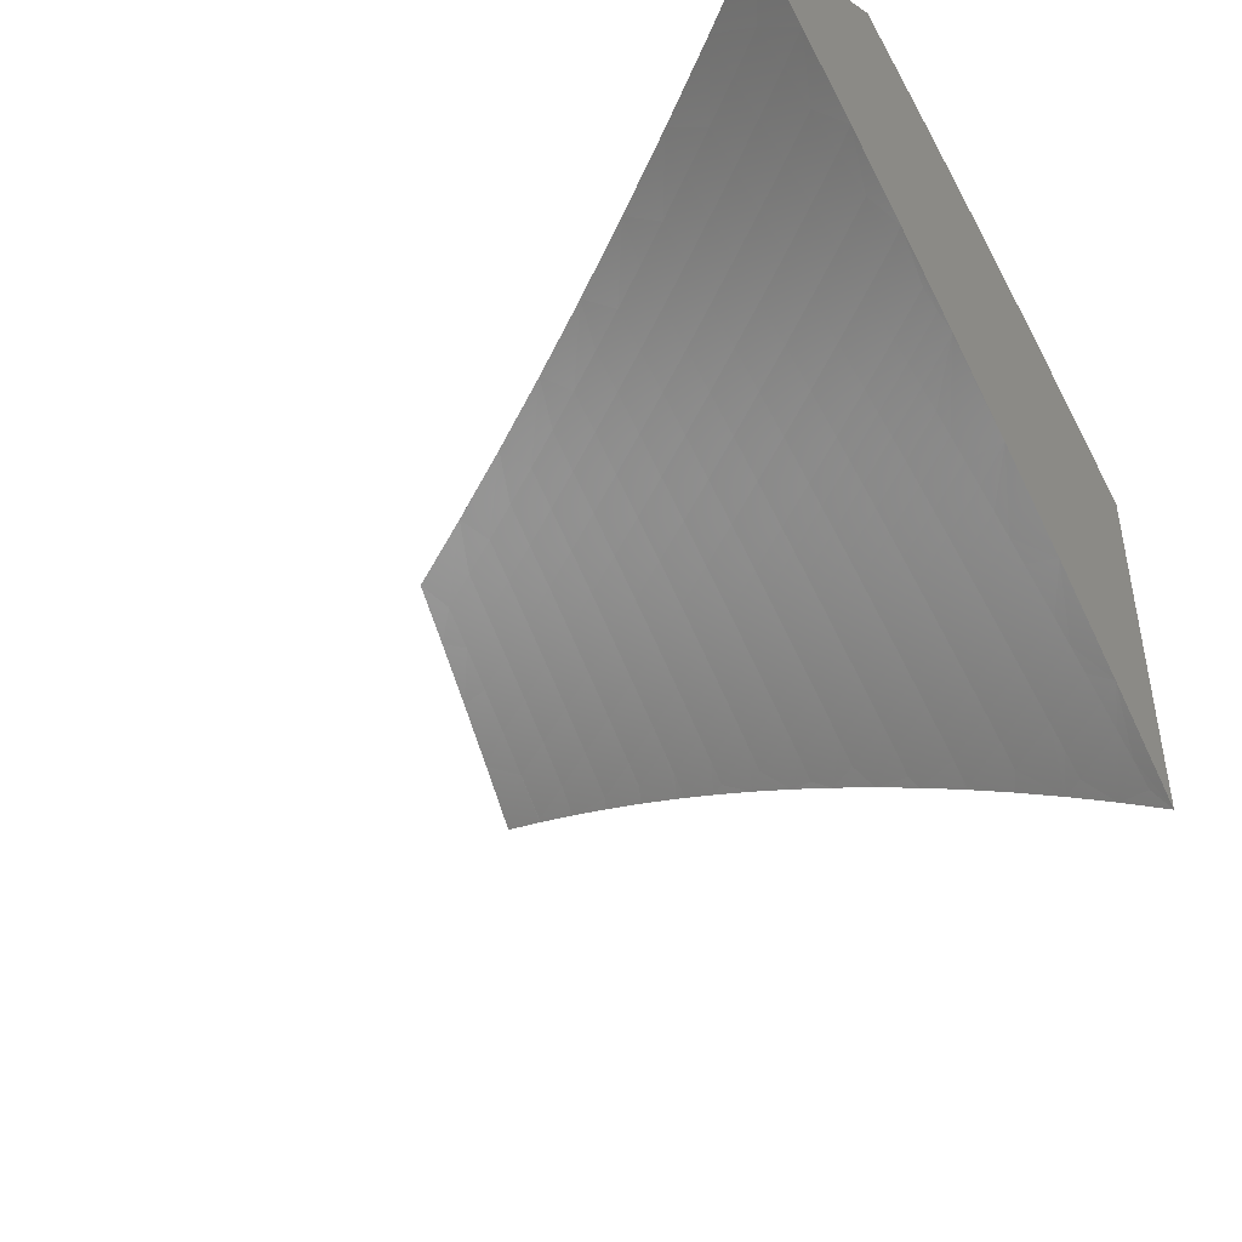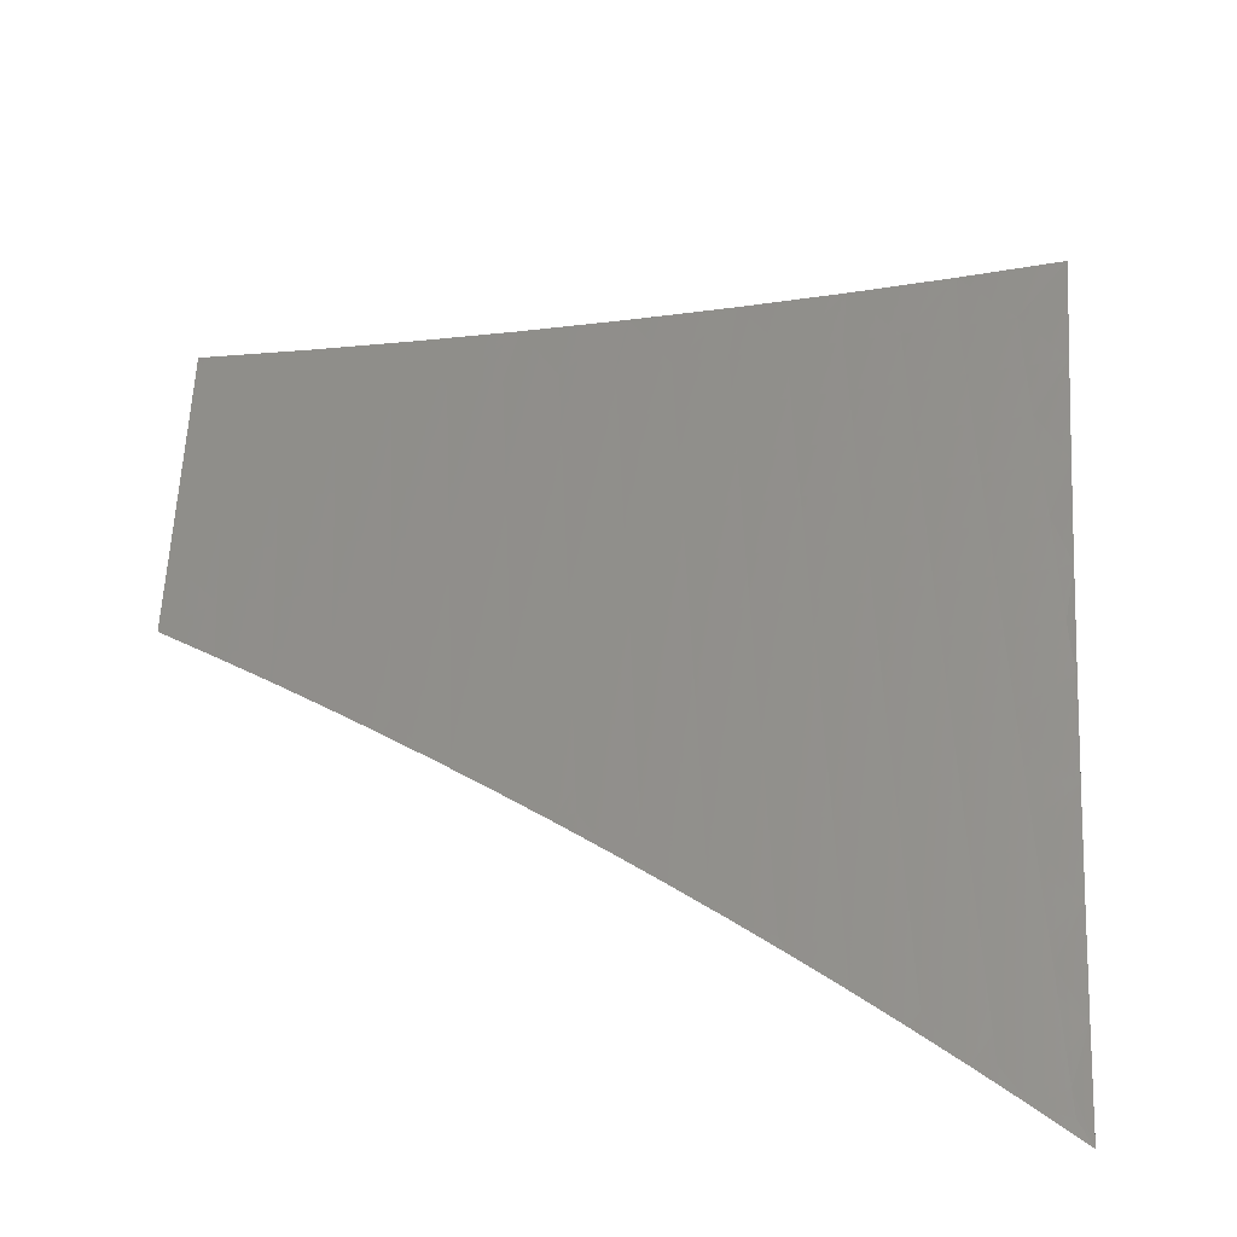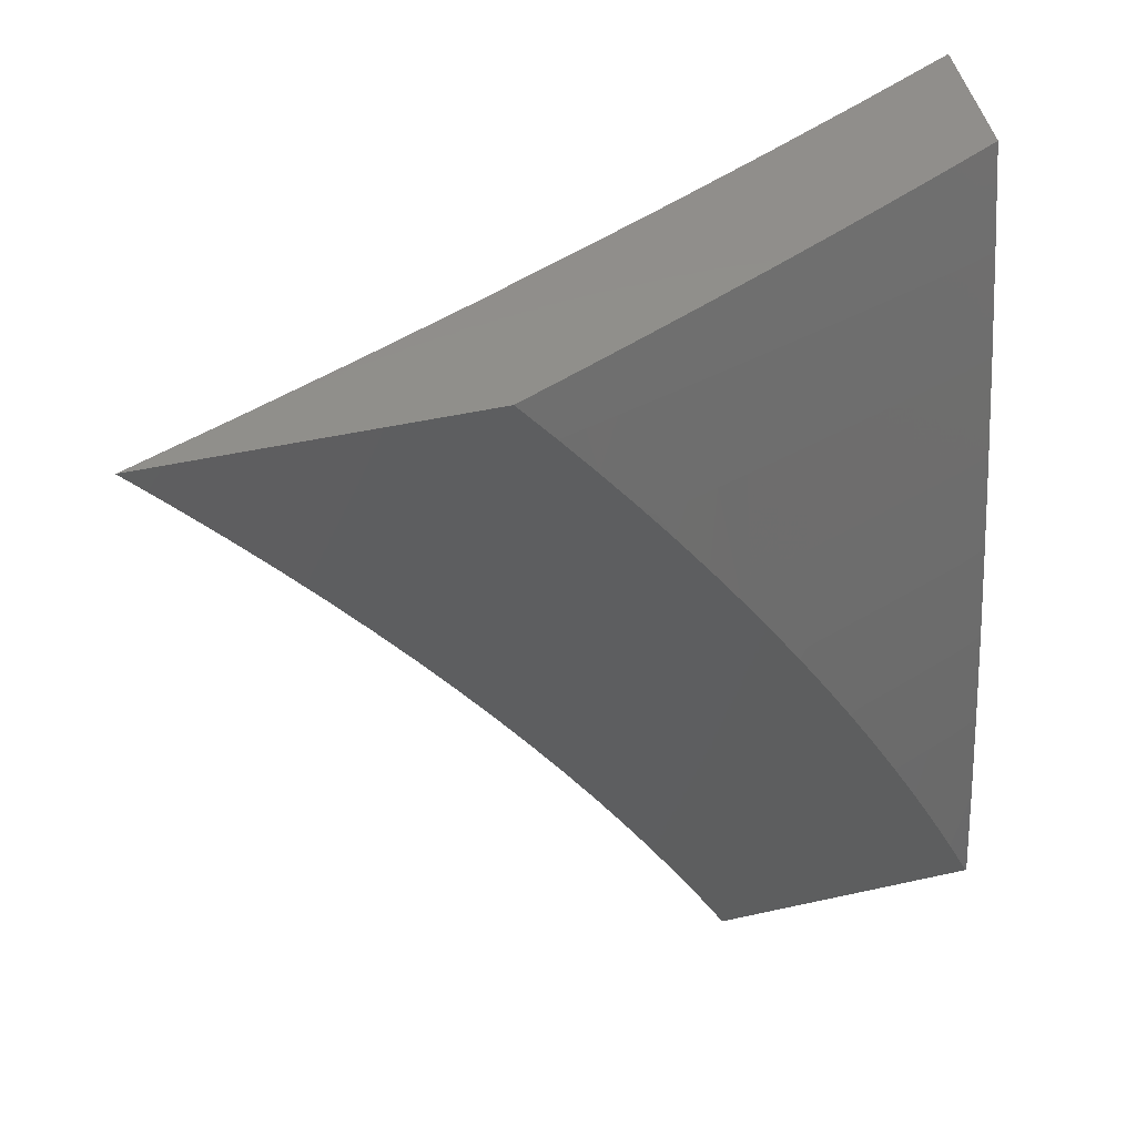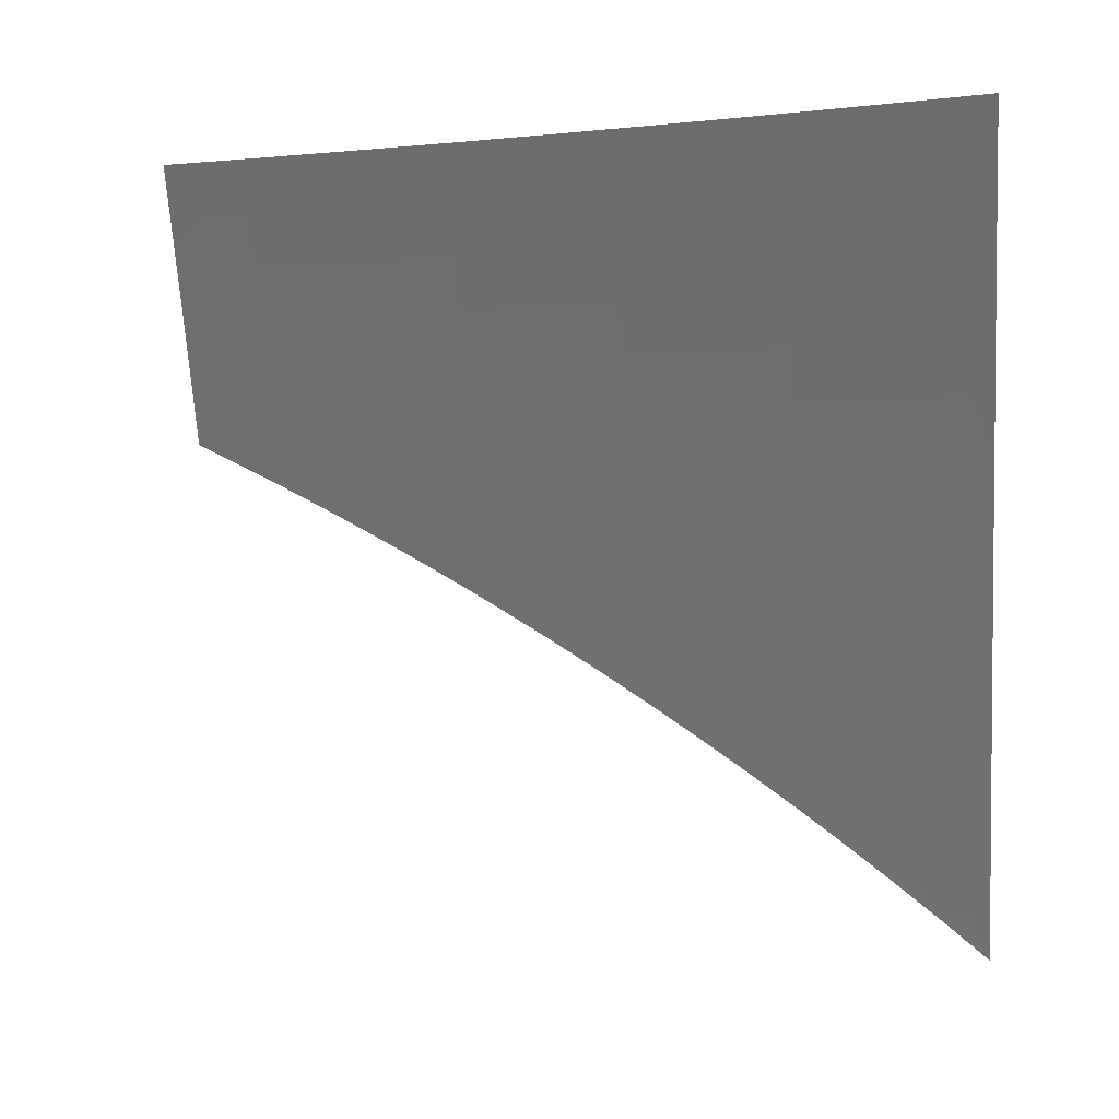
<metadata>
{"format":"stl","ext":"stl","renderer":"f3d","projection":"perspective","resolution":1024,"background":"white","views":[{"elev":-44.4,"azim":142.3,"up":"+Z"},{"elev":-51.1,"azim":82.4,"up":"+Z"},{"elev":48.8,"azim":-103.8,"up":"+Y"},{"elev":-1.2,"azim":98.4,"up":"+Z"}]}
</metadata>
<code>
# stl→obj: 322 verts, 640 faces
v -10 2 4.999
v -9.999 2 5
v -10 2.066 4.969
v -9.972 2.126 5
v -9.989 2.128 4.963
v -9.96 2.253 4.963
v -10 2.132 4.938
v -9.976 2.257 4.926
v -10 2.197 4.906
v -9.993 2.261 4.89
v -10 2.262 4.873
v -9.962 2.386 4.89
v -9.978 2.39 4.853
v -9.946 2.516 4.853
v -9.961 2.52 4.816
v -9.927 2.646 4.816
v -9.943 2.65 4.779
v -9.907 2.777 4.779
v -9.922 2.781 4.742
v -9.869 2.903 4.779
v -9.884 2.908 4.742
v -9.838 3 4.78
v -9.871 3 4.706
v -9.943 2.253 5
v -9.93 2.379 4.963
v -9.946 2.382 4.926
v -9.914 2.508 4.926
v -9.93 2.512 4.89
v -9.895 2.638 4.89
v -9.911 2.642 4.853
v -9.875 2.768 4.853
v -9.891 2.772 4.816
v -9.838 2.894 4.853
v -9.853 2.898 4.816
v -9.804 3 4.853
v -9.912 2.378 5
v -9.897 2.504 4.963
v -9.879 2.634 4.926
v -9.86 2.763 4.89
v -9.822 2.889 4.89
v -9.88 2.503 5
v -9.863 2.629 4.963
v -9.844 2.759 4.926
v -9.806 2.885 4.926
v -9.769 3 4.927
v -9.846 2.628 5
v -9.827 2.755 4.963
v -9.79 2.88 4.963
v -9.81 2.753 5
v -9.773 2.877 5
v -9.734 3 5
v -9.904 3 4.632
v -9.914 2.916 4.668
v -9.899 2.912 4.705
v -9.937 2.785 4.705
v -9.958 2.655 4.742
v -9.977 2.524 4.779
v -10 2.391 4.804
v -9.994 2.394 4.816
v -10 2.327 4.839
v -9.937 3 4.557
v -9.944 2.925 4.594
v -9.929 2.921 4.631
v -9.968 2.794 4.631
v -9.953 2.79 4.668
v -10 2.641 4.656
v -9.989 2.663 4.668
v -10 2.579 4.694
v -9.974 2.659 4.705
v -10 2.517 4.732
v -9.993 2.528 4.742
v -10 2.454 4.768
v -9.969 3 4.483
v -9.974 2.934 4.519
v -9.959 2.93 4.557
v -9.997 2.802 4.557
v -9.982 2.798 4.594
v -10 2.763 4.577
v -10 2.703 4.617
v -10 3 4.408
v -10 2.942 4.451
v -9.995 2.94 4.464
v -9.988 2.938 4.482
v -10 2.883 4.494
v -9.981 2.936 4.501
v -10 2.823 4.536
v -9.636 3 4.881
v -9.578 3 5
v -9.625 2.944 4.94
v -9.617 2.877 5
v -9.646 2.879 4.94
v -9.666 2.815 4.94
v -9.692 2.823 4.88
v -9.712 2.758 4.88
v -9.738 2.765 4.819
v -9.757 2.7 4.819
v -9.783 2.708 4.759
v -9.801 2.642 4.759
v -9.827 2.649 4.698
v -9.845 2.584 4.698
v -9.87 2.591 4.637
v -9.888 2.525 4.637
v -9.913 2.532 4.577
v -9.93 2.466 4.577
v -9.942 2.469 4.546
v -9.959 2.403 4.546
v -9.971 2.406 4.516
v -9.988 2.341 4.516
v -10 2.344 4.485
v -10 2.329 4.494
v -10 2.393 4.456
v -9.655 2.753 5
v -9.685 2.75 4.94
v -9.731 2.693 4.88
v -9.775 2.635 4.819
v -9.819 2.577 4.759
v -9.862 2.519 4.698
v -9.905 2.46 4.637
v -9.947 2.4 4.577
v -9.975 2.338 4.546
v -9.704 2.686 4.94
v -9.691 2.628 5
v -9.723 2.621 4.94
v -9.74 2.557 4.94
v -9.767 2.564 4.88
v -9.785 2.499 4.88
v -9.811 2.506 4.819
v -9.828 2.441 4.819
v -9.854 2.447 4.759
v -9.871 2.382 4.759
v -9.896 2.388 4.698
v -9.913 2.323 4.698
v -9.938 2.329 4.637
v -9.954 2.264 4.637
v -9.979 2.269 4.577
v -9.994 2.204 4.577
v -10 2.199 4.566
v -10 2.133 4.6
v -9.969 2.198 4.637
v -9.984 2.133 4.637
v -9.944 2.193 4.698
v -9.958 2.128 4.698
v -9.918 2.187 4.759
v -9.933 2.122 4.759
v -9.892 2.181 4.819
v -9.906 2.116 4.819
v -9.865 2.175 4.88
v -9.88 2.111 4.88
v -9.838 2.169 4.94
v -9.853 2.105 4.94
v -9.819 2.127 5
v -9.867 2.041 4.94
v -9.847 2 5
v -9.886 2 4.917
v -9.726 2.504 5
v -9.758 2.492 4.94
v -9.802 2.434 4.88
v -9.845 2.376 4.819
v -9.887 2.317 4.759
v -9.928 2.258 4.698
v -9.775 2.428 4.94
v -9.759 2.378 5
v -9.792 2.363 4.94
v -9.808 2.298 4.94
v -9.834 2.305 4.88
v -9.85 2.24 4.88
v -9.876 2.246 4.819
v -9.79 2.253 5
v -9.823 2.234 4.94
v -9.894 2.046 4.88
v -9.925 2 4.834
v -9.921 2.052 4.819
v -9.963 2 4.75
v -9.947 2.057 4.759
v -9.973 2.062 4.698
v -10 2 4.666
v -10 2.067 4.634
v -9.998 2.068 4.637
v -10 2.264 4.53
v -9.991 2.272 4.546
v -9.963 2.335 4.577
v -10 2.456 4.417
v -9.996 2.412 4.455
v -9.983 2.409 4.485
v -10 2.519 4.378
v -9.991 2.481 4.424
v -9.979 2.478 4.455
v -9.967 2.475 4.485
v -9.954 2.472 4.516
v -10 2.582 4.337
v -9.997 2.553 4.363
v -9.985 2.55 4.394
v -9.973 2.547 4.424
v -9.955 2.613 4.424
v -9.943 2.61 4.455
v -9.925 2.676 4.455
v -9.913 2.673 4.485
v -9.894 2.738 4.485
v -9.882 2.735 4.516
v -9.863 2.801 4.516
v -9.851 2.797 4.546
v -9.831 2.863 4.546
v -9.819 2.859 4.577
v -9.799 2.925 4.577
v -9.774 2.918 4.637
v -9.753 2.983 4.637
v -9.729 2.975 4.698
v -9.747 3 4.64
v -9.692 3 4.76
v -10 2.643 4.295
v -9.991 2.622 4.333
v -9.979 2.619 4.363
v -9.967 2.616 4.394
v -10 2.704 4.253
v -9.995 2.695 4.272
v -9.984 2.692 4.302
v -9.972 2.689 4.333
v -9.953 2.755 4.333
v -9.942 2.752 4.363
v -9.922 2.818 4.363
v -9.911 2.814 4.394
v -9.891 2.88 4.394
v -9.879 2.877 4.424
v -9.859 2.943 4.424
v -9.847 2.939 4.455
v -9.853 3 4.396
v -9.802 2.998 4.516
v -9.8 3 4.518
v -9.79 2.994 4.546
v -9.778 2.991 4.577
v -10 2.765 4.209
v -9.988 2.764 4.241
v -9.976 2.761 4.272
v -9.965 2.758 4.302
v -9.999 2.767 4.21
v -10 2.825 4.165
v -9.979 2.834 4.21
v -9.991 2.837 4.18
v -9.959 2.9 4.21
v -9.971 2.904 4.18
v -9.939 2.967 4.21
v -9.95 2.97 4.18
v -9.952 3 4.15
v -9.961 2.973 4.149
v -9.972 2.977 4.118
v -9.993 2.91 4.118
v -10 2.942 4.073
v -10 2.884 4.12
v -9.982 2.907 4.149
v -10 3 4.026
v -9.994 2.983 4.057
v -9.983 2.98 4.088
v -9.903 3 4.273
v -9.928 2.964 4.241
v -9.948 2.897 4.241
v -9.968 2.831 4.241
v -9.894 2.953 4.333
v -9.905 2.957 4.302
v -9.916 2.96 4.272
v -9.937 2.894 4.272
v -9.678 2.96 4.819
v -9.703 2.968 4.759
v -9.749 2.91 4.698
v -9.794 2.852 4.637
v -9.839 2.794 4.577
v -9.87 2.732 4.546
v -9.901 2.669 4.516
v -9.931 2.607 4.485
v -9.961 2.544 4.455
v -9.652 2.952 4.88
v -9.672 2.887 4.88
v -9.698 2.895 4.819
v -9.718 2.83 4.819
v -9.724 2.903 4.759
v -9.744 2.838 4.759
v -9.763 2.773 4.759
v -9.811 2.929 4.546
v -9.823 2.932 4.516
v -9.843 2.867 4.516
v -9.769 2.845 4.698
v -9.814 2.787 4.637
v -9.858 2.728 4.577
v -9.889 2.666 4.546
v -9.919 2.604 4.516
v -9.949 2.541 4.485
v -9.835 2.936 4.485
v -9.855 2.87 4.485
v -9.875 2.804 4.485
v -9.867 2.874 4.455
v -9.887 2.808 4.455
v -9.906 2.742 4.455
v -9.87 2.946 4.394
v -9.882 2.95 4.363
v -9.914 2.887 4.333
v -9.925 2.891 4.302
v -9.945 2.824 4.302
v -9.957 2.827 4.272
v -9.902 2.884 4.363
v -9.789 2.78 4.698
v -9.808 2.715 4.698
v -9.833 2.722 4.637
v -9.877 2.663 4.577
v -9.907 2.6 4.546
v -9.937 2.538 4.516
v -9.899 2.811 4.424
v -9.93 2.748 4.394
v -9.961 2.685 4.363
v -9.918 2.745 4.424
v -9.937 2.679 4.424
v -9.934 2.821 4.333
v -9.749 2.628 4.88
v -9.793 2.571 4.819
v -9.837 2.512 4.759
v -9.88 2.454 4.698
v -9.922 2.394 4.637
v -9.852 2.656 4.637
v -9.895 2.597 4.577
v -9.925 2.535 4.546
v -9.949 2.682 4.394
v -9.818 2.369 4.88
v -9.861 2.311 4.819
v -9.903 2.252 4.759
f 1 2 3
f 3 2 4
f 3 4 5
f 5 4 6
f 5 6 7
f 7 6 8
f 7 8 9
f 9 8 10
f 9 10 11
f 11 10 12
f 11 12 13
f 13 12 14
f 13 14 15
f 15 14 16
f 15 16 17
f 17 16 18
f 17 18 19
f 19 18 20
f 19 20 21
f 21 20 22
f 21 22 23
f 4 24 6
f 6 24 25
f 6 25 26
f 26 25 27
f 26 27 28
f 28 27 29
f 28 29 30
f 30 29 31
f 30 31 32
f 32 31 33
f 32 33 34
f 34 33 35
f 34 35 22
f 24 36 25
f 25 36 37
f 25 37 27
f 27 37 38
f 27 38 29
f 29 38 39
f 29 39 31
f 31 39 40
f 31 40 33
f 33 40 35
f 36 41 37
f 37 41 42
f 37 42 38
f 38 42 43
f 38 43 39
f 39 43 44
f 39 44 40
f 40 44 45
f 40 45 35
f 41 46 42
f 42 46 47
f 42 47 43
f 43 47 48
f 43 48 44
f 44 48 45
f 46 49 47
f 47 49 48
f 49 50 48
f 48 50 51
f 48 51 45
f 52 53 23
f 23 53 54
f 23 54 21
f 21 54 55
f 21 55 19
f 19 55 56
f 19 56 17
f 17 56 57
f 17 57 15
f 15 57 58
f 15 58 59
f 59 58 60
f 59 60 13
f 13 60 11
f 61 62 52
f 52 62 63
f 52 63 53
f 53 63 64
f 53 64 65
f 65 64 66
f 65 66 67
f 67 66 68
f 67 68 69
f 69 68 70
f 69 70 56
f 56 70 71
f 56 71 57
f 57 71 72
f 57 72 58
f 73 74 61
f 61 74 75
f 61 75 62
f 62 75 76
f 62 76 77
f 77 76 78
f 77 78 79
f 80 81 73
f 73 81 82
f 73 82 83
f 83 82 84
f 83 84 85
f 85 84 74
f 85 74 73
f 81 84 82
f 84 86 74
f 74 86 75
f 75 86 76
f 76 86 78
f 77 79 64
f 64 79 66
f 70 72 71
f 7 3 5
f 12 10 8
f 12 8 26
f 26 8 6
f 14 12 28
f 28 12 26
f 15 59 13
f 16 14 30
f 30 14 28
f 18 16 32
f 32 16 30
f 65 67 69
f 65 69 55
f 55 69 56
f 20 18 34
f 34 18 32
f 53 65 54
f 54 65 55
f 62 77 63
f 63 77 64
f 22 20 34
f 73 83 85
f 87 88 89
f 89 88 90
f 89 90 91
f 91 90 92
f 91 92 93
f 93 92 94
f 93 94 95
f 95 94 96
f 95 96 97
f 97 96 98
f 97 98 99
f 99 98 100
f 99 100 101
f 101 100 102
f 101 102 103
f 103 102 104
f 103 104 105
f 105 104 106
f 105 106 107
f 107 106 108
f 107 108 109
f 109 108 110
f 109 110 111
f 90 112 92
f 92 112 113
f 92 113 94
f 94 113 114
f 94 114 96
f 96 114 115
f 96 115 98
f 98 115 116
f 98 116 100
f 100 116 117
f 100 117 102
f 102 117 118
f 102 118 104
f 104 118 119
f 104 119 106
f 106 119 120
f 106 120 108
f 108 120 110
f 113 112 121
f 121 112 122
f 121 122 123
f 123 122 124
f 123 124 125
f 125 124 126
f 125 126 127
f 127 126 128
f 127 128 129
f 129 128 130
f 129 130 131
f 131 130 132
f 131 132 133
f 133 132 134
f 133 134 135
f 135 134 136
f 135 136 137
f 137 136 138
f 138 136 139
f 138 139 140
f 140 139 141
f 140 141 142
f 142 141 143
f 142 143 144
f 144 143 145
f 144 145 146
f 146 145 147
f 146 147 148
f 148 147 149
f 148 149 150
f 150 149 151
f 150 151 152
f 152 151 153
f 152 153 154
f 122 155 124
f 124 155 156
f 124 156 126
f 126 156 157
f 126 157 128
f 128 157 158
f 128 158 130
f 130 158 159
f 130 159 132
f 132 159 160
f 132 160 134
f 134 160 139
f 134 139 136
f 156 155 161
f 161 155 162
f 161 162 163
f 163 162 164
f 163 164 165
f 165 164 166
f 165 166 167
f 167 166 145
f 167 145 143
f 162 168 164
f 164 168 169
f 164 169 166
f 166 169 147
f 166 147 145
f 169 168 149
f 149 168 151
f 152 154 170
f 170 154 171
f 170 171 172
f 172 171 173
f 172 173 174
f 174 173 175
f 174 175 144
f 144 175 142
f 173 176 175
f 175 176 177
f 175 177 178
f 178 177 140
f 178 140 142
f 177 138 140
f 137 179 135
f 135 179 180
f 135 180 181
f 181 180 120
f 181 120 119
f 179 110 180
f 180 110 120
f 182 183 111
f 111 183 184
f 111 184 109
f 109 184 107
f 185 186 182
f 182 186 187
f 182 187 183
f 183 187 188
f 183 188 184
f 184 188 189
f 184 189 107
f 107 189 105
f 190 191 185
f 185 191 192
f 185 192 193
f 193 192 194
f 193 194 195
f 195 194 196
f 195 196 197
f 197 196 198
f 197 198 199
f 199 198 200
f 199 200 201
f 201 200 202
f 201 202 203
f 203 202 204
f 203 204 205
f 205 204 206
f 205 206 207
f 207 206 208
f 207 208 209
f 210 211 190
f 190 211 212
f 190 212 191
f 191 212 213
f 191 213 192
f 192 213 194
f 214 215 210
f 210 215 216
f 210 216 217
f 217 216 218
f 217 218 219
f 219 218 220
f 219 220 221
f 221 220 222
f 221 222 223
f 223 222 224
f 223 224 225
f 225 224 226
f 225 226 227
f 227 226 228
f 227 228 229
f 229 228 208
f 229 208 230
f 230 208 206
f 230 206 204
f 231 232 214
f 214 232 233
f 214 233 215
f 215 233 234
f 215 234 216
f 216 234 218
f 232 231 235
f 235 231 236
f 235 236 237
f 237 236 238
f 237 238 239
f 239 238 240
f 239 240 241
f 241 240 242
f 241 242 243
f 243 242 244
f 243 244 245
f 245 244 246
f 245 246 247
f 247 246 248
f 248 246 249
f 248 249 240
f 240 249 242
f 236 248 238
f 238 248 240
f 250 251 247
f 247 251 252
f 247 252 245
f 245 252 243
f 251 250 252
f 252 250 243
f 243 253 241
f 241 253 254
f 241 254 239
f 239 254 255
f 239 255 237
f 237 255 256
f 237 256 235
f 235 256 232
f 226 257 253
f 253 257 258
f 253 258 259
f 259 258 260
f 259 260 255
f 255 260 256
f 87 261 209
f 209 261 262
f 209 262 207
f 207 262 263
f 207 263 205
f 205 263 264
f 205 264 203
f 203 264 265
f 203 265 201
f 201 265 266
f 201 266 199
f 199 266 267
f 199 267 197
f 197 267 268
f 197 268 195
f 195 268 269
f 195 269 193
f 193 269 186
f 193 186 185
f 261 87 270
f 270 87 89
f 270 89 271
f 271 89 91
f 271 91 93
f 261 270 272
f 272 270 271
f 272 271 273
f 273 271 93
f 273 93 95
f 262 261 274
f 274 261 272
f 274 272 275
f 275 272 273
f 275 273 276
f 276 273 95
f 276 95 97
f 229 230 277
f 277 230 204
f 277 204 202
f 227 229 278
f 278 229 277
f 278 277 279
f 279 277 202
f 279 202 200
f 262 274 263
f 263 274 280
f 263 280 264
f 264 280 281
f 264 281 265
f 265 281 282
f 265 282 266
f 266 282 283
f 266 283 267
f 267 283 284
f 267 284 268
f 268 284 285
f 268 285 269
f 269 285 187
f 269 187 186
f 280 274 275
f 225 227 286
f 286 227 278
f 286 278 287
f 287 278 279
f 287 279 288
f 288 279 200
f 288 200 198
f 225 286 289
f 289 286 287
f 289 287 290
f 290 287 288
f 290 288 291
f 291 288 198
f 291 198 196
f 224 292 226
f 226 292 293
f 226 293 257
f 257 293 294
f 257 294 295
f 295 294 296
f 295 296 297
f 297 296 233
f 297 233 232
f 224 222 292
f 292 222 298
f 292 298 293
f 293 298 294
f 254 253 259
f 260 258 295
f 295 258 257
f 255 254 259
f 246 244 249
f 249 244 242
f 280 275 299
f 299 275 276
f 299 276 300
f 300 276 97
f 300 97 99
f 280 299 281
f 281 299 301
f 281 301 282
f 282 301 302
f 282 302 283
f 283 302 303
f 283 303 284
f 284 303 304
f 284 304 285
f 285 304 188
f 285 188 187
f 301 299 300
f 290 305 289
f 289 305 223
f 289 223 225
f 223 305 221
f 221 305 306
f 221 306 219
f 219 306 307
f 219 307 217
f 217 307 211
f 217 211 210
f 305 290 308
f 308 290 291
f 308 291 309
f 309 291 196
f 309 196 194
f 298 222 220
f 294 298 310
f 310 298 220
f 310 220 218
f 294 310 296
f 296 310 234
f 296 234 233
f 234 310 218
f 260 295 297
f 232 256 297
f 297 256 260
f 123 311 121
f 121 311 114
f 121 114 113
f 114 311 115
f 115 311 312
f 115 312 116
f 116 312 313
f 116 313 117
f 117 313 314
f 117 314 118
f 118 314 315
f 118 315 119
f 119 315 181
f 312 311 125
f 125 311 123
f 301 300 316
f 316 300 99
f 316 99 101
f 301 316 302
f 302 316 317
f 302 317 303
f 303 317 318
f 303 318 304
f 304 318 189
f 304 189 188
f 317 316 101
f 309 319 308
f 308 319 306
f 308 306 305
f 306 319 307
f 307 319 212
f 307 212 211
f 194 213 309
f 309 213 319
f 213 212 319
f 312 125 127
f 312 127 313
f 313 127 129
f 313 129 314
f 314 129 131
f 314 131 315
f 315 131 133
f 315 133 181
f 181 133 135
f 317 101 103
f 317 103 318
f 318 103 105
f 318 105 189
f 163 320 161
f 161 320 157
f 161 157 156
f 157 320 158
f 158 320 321
f 158 321 159
f 159 321 322
f 159 322 160
f 160 322 141
f 160 141 139
f 321 320 165
f 165 320 163
f 321 165 167
f 149 147 169
f 321 167 322
f 322 167 143
f 322 143 141
f 152 170 150
f 150 170 148
f 174 144 146
f 170 172 148
f 148 172 146
f 172 174 146
f 178 142 175
f 73 253 80
f 80 253 243
f 80 243 250
f 253 73 226
f 226 73 61
f 226 61 52
f 226 52 228
f 228 52 23
f 228 23 22
f 228 22 208
f 208 22 35
f 208 35 209
f 209 35 45
f 209 45 51
f 88 87 51
f 51 87 209
f 50 112 51
f 51 112 90
f 51 90 88
f 112 50 122
f 122 50 49
f 122 49 155
f 155 49 46
f 155 46 162
f 162 46 41
f 162 41 168
f 168 41 36
f 168 36 151
f 151 36 24
f 151 24 153
f 153 24 4
f 153 4 2
f 1 171 2
f 2 171 154
f 2 154 153
f 176 173 1
f 1 173 171
f 1 3 176
f 176 3 7
f 176 7 9
f 176 9 177
f 177 9 11
f 177 11 138
f 138 11 60
f 138 60 137
f 137 60 58
f 137 58 179
f 179 58 72
f 179 72 110
f 110 72 70
f 110 70 111
f 111 70 68
f 111 68 182
f 182 68 66
f 182 66 185
f 185 66 79
f 185 79 190
f 190 79 78
f 190 78 210
f 210 78 86
f 210 86 214
f 214 86 84
f 214 84 81
f 214 81 231
f 231 81 80
f 231 80 236
f 236 80 248
f 248 80 247
f 247 80 250

</code>
